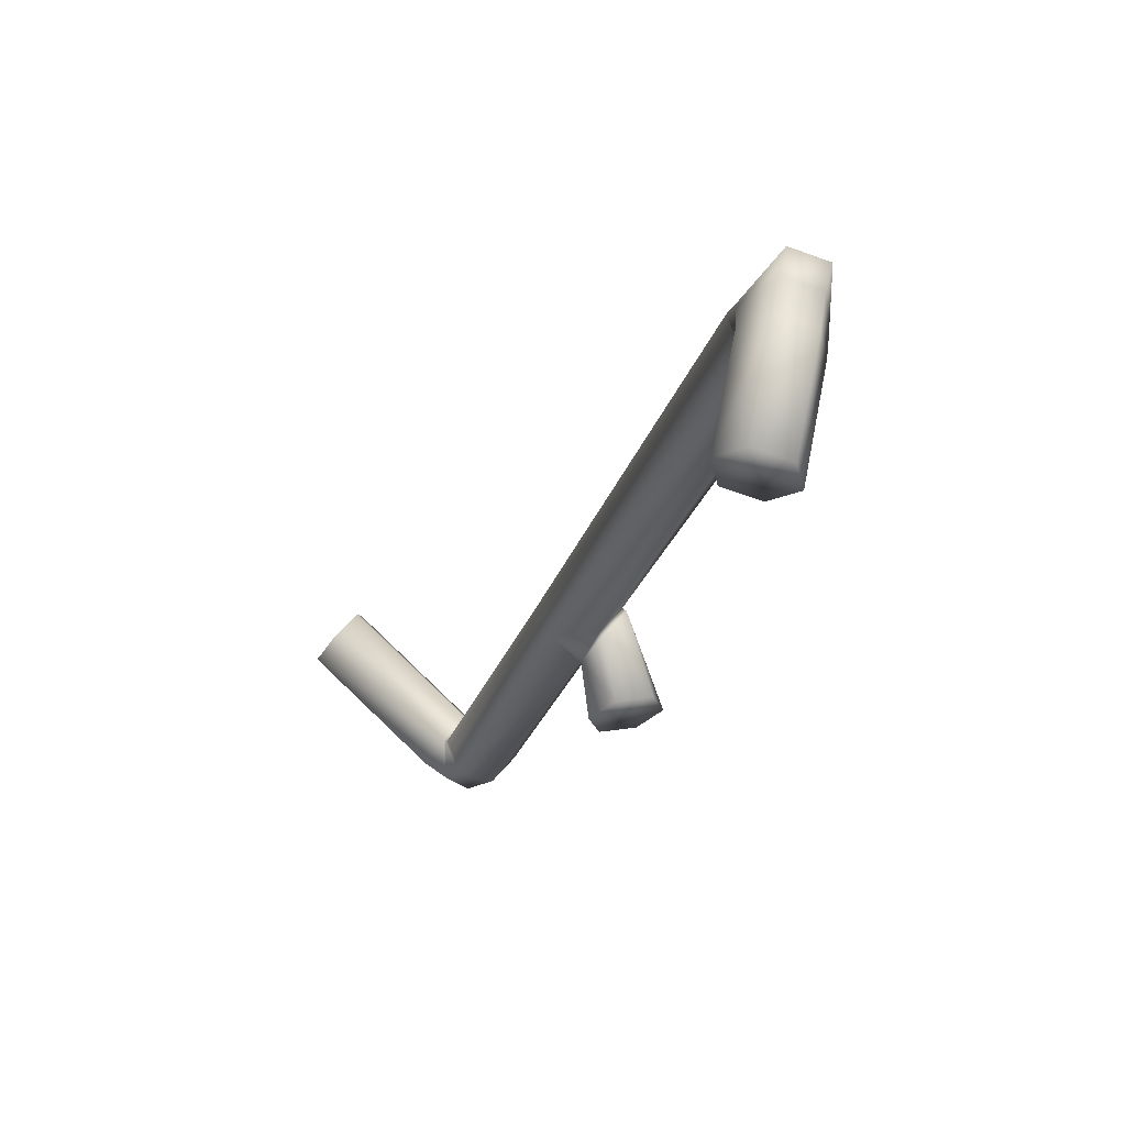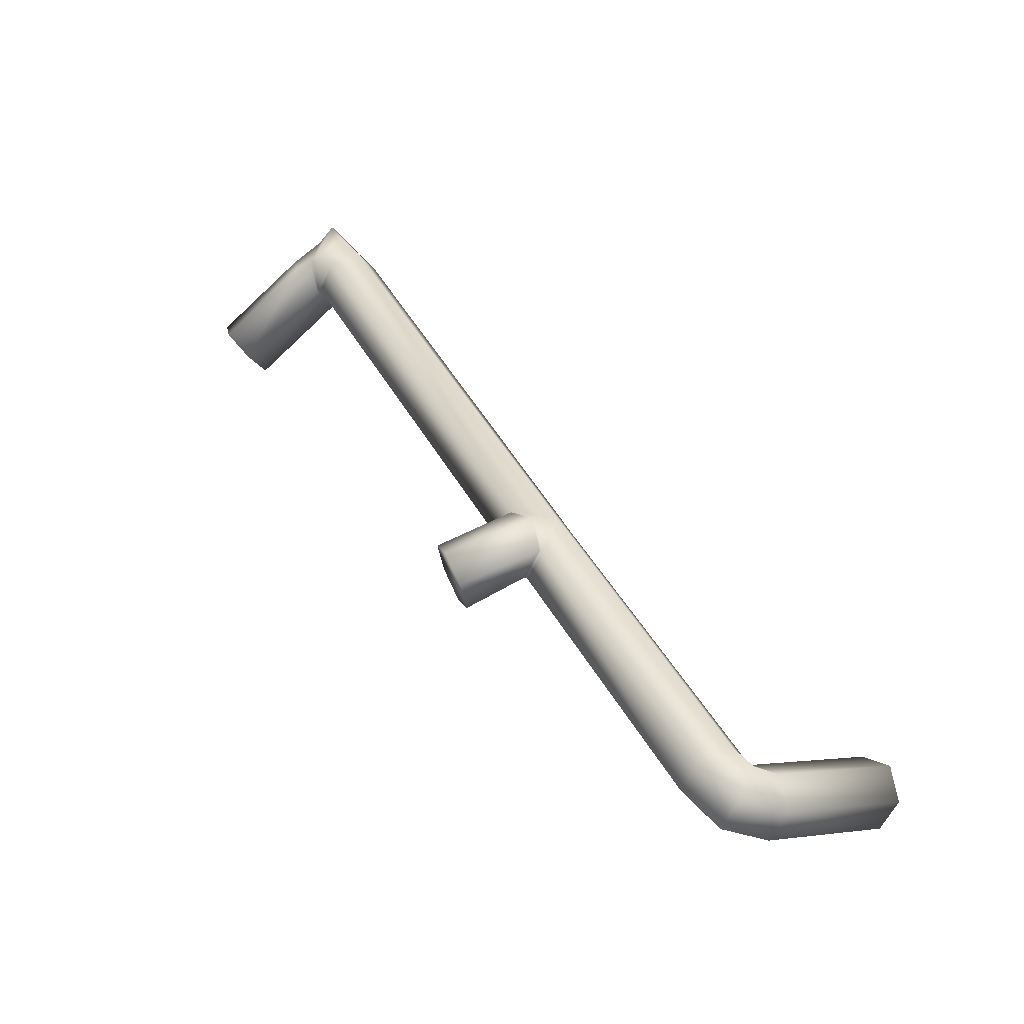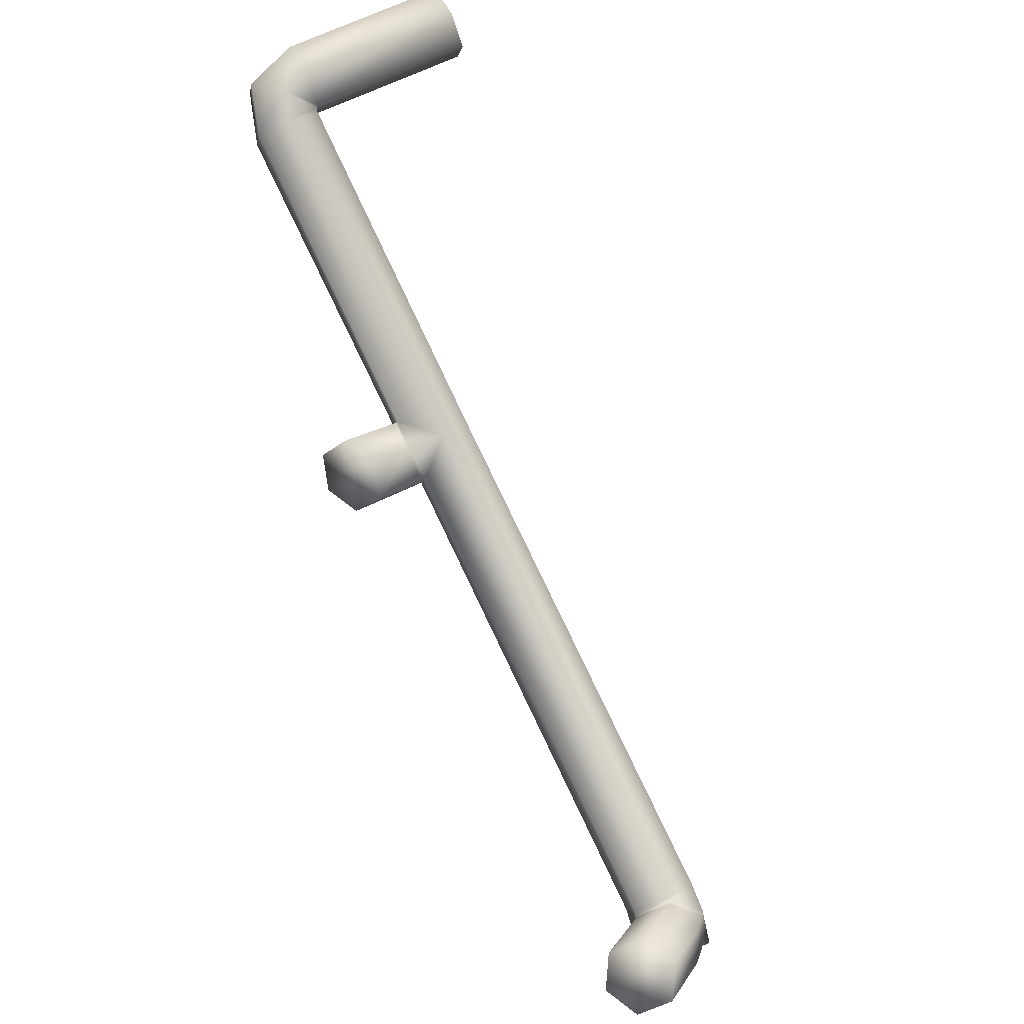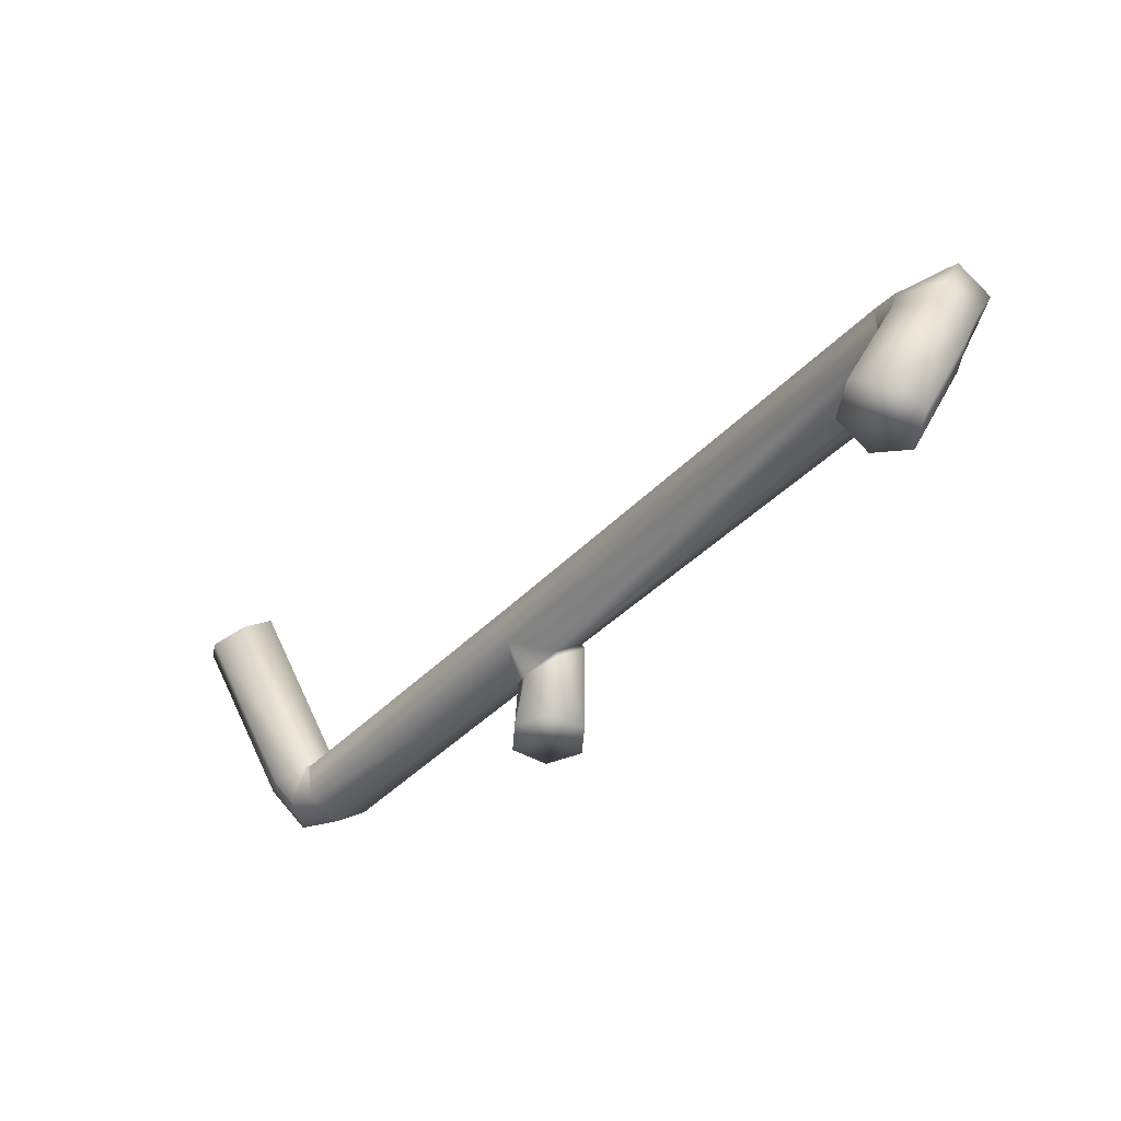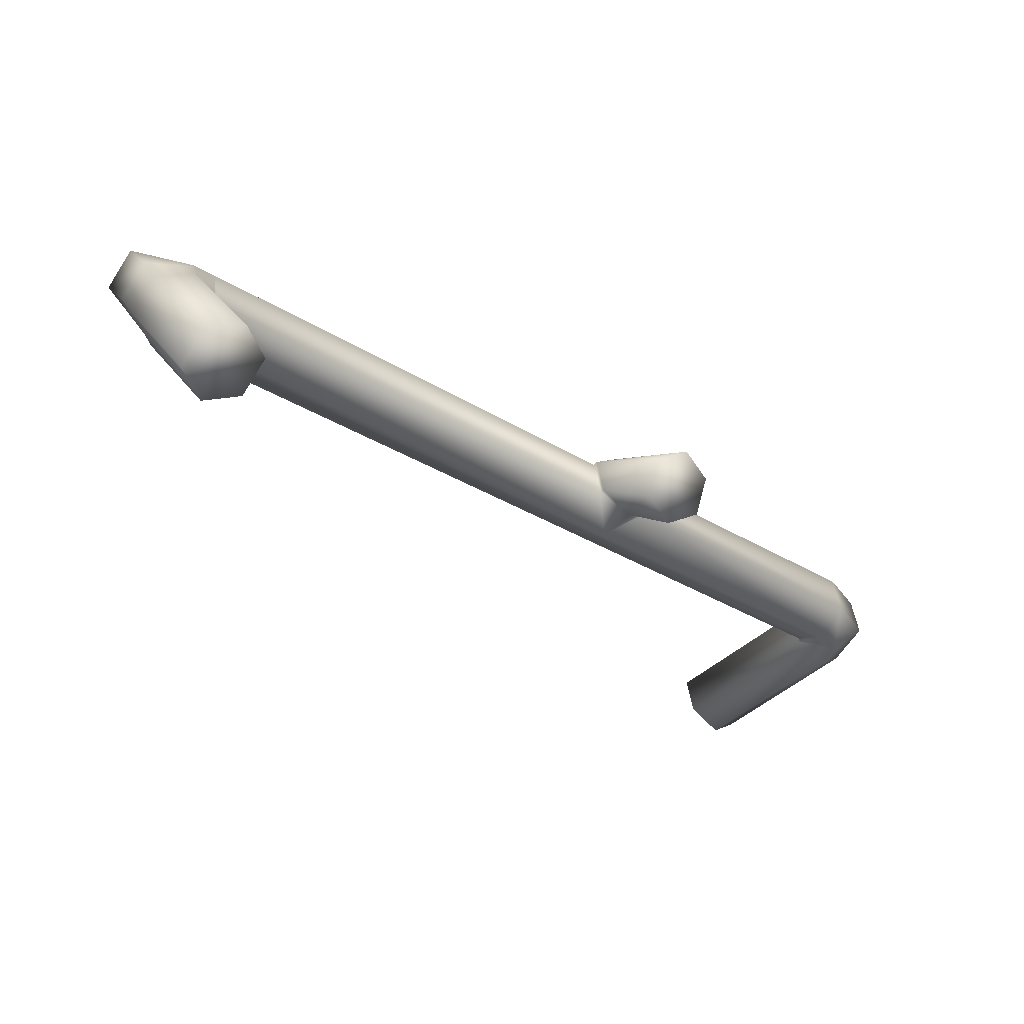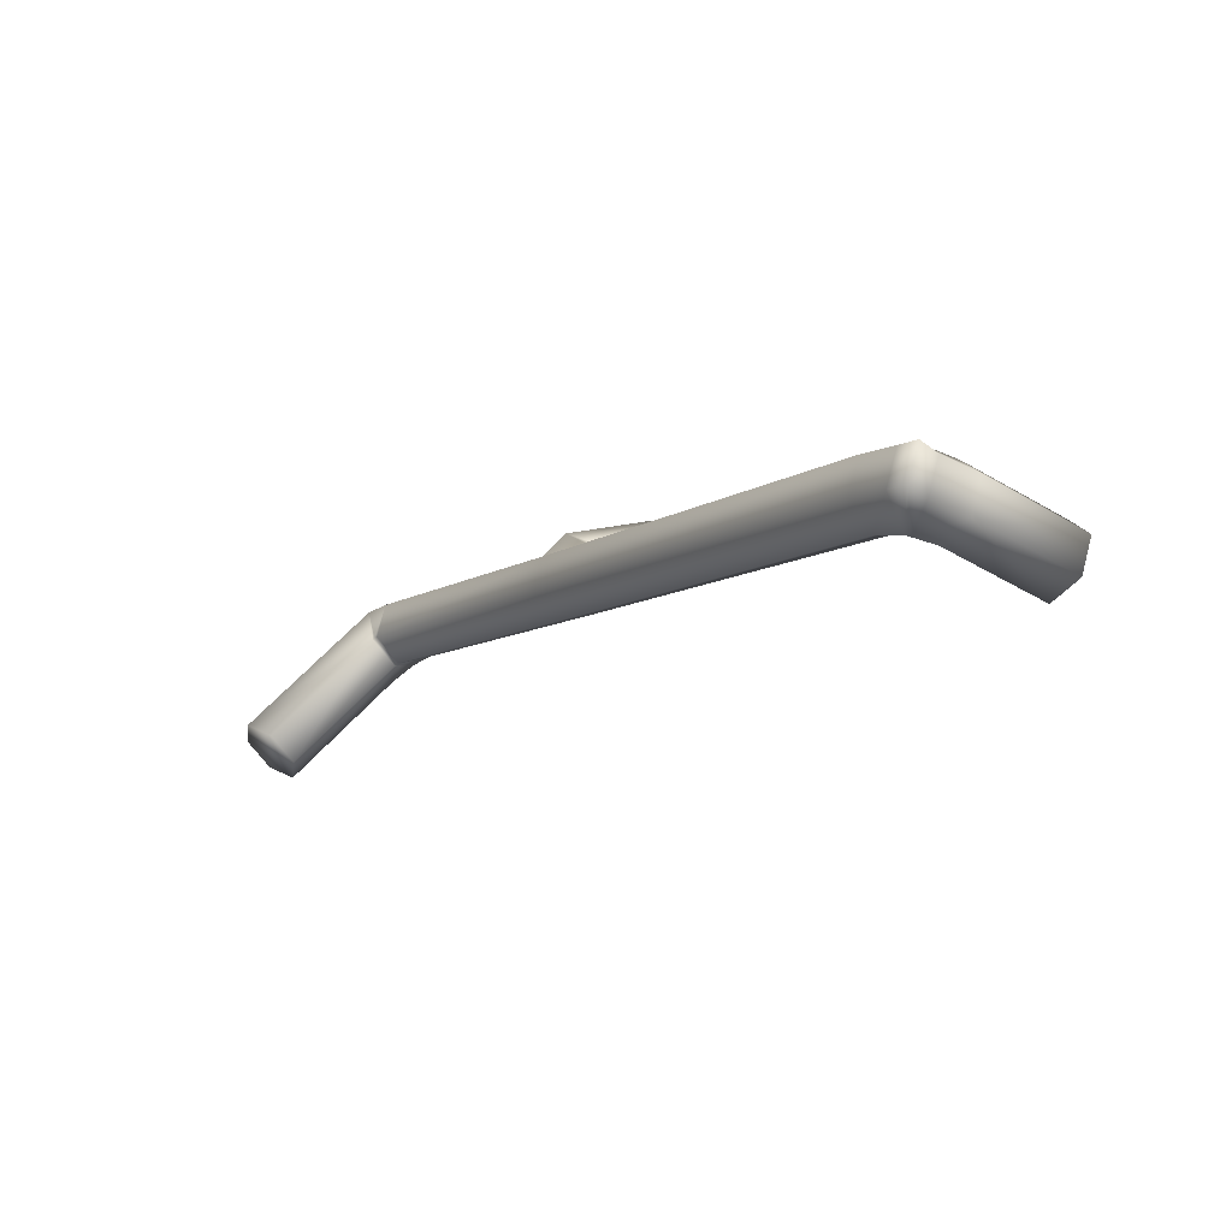
<metadata>
{"format":"obj","ext":"obj","renderer":"f3d","projection":"perspective","resolution":1024,"background":"white","views":[{"elev":-61.0,"azim":-20.6,"up":"+Y"},{"elev":-27.9,"azim":118.9,"up":"+Z"},{"elev":-53.2,"azim":-149.8,"up":"+Y"},{"elev":-78.0,"azim":-45.2,"up":"+Y"},{"elev":-79.4,"azim":58.0,"up":"+Y"},{"elev":71.3,"azim":-75.0,"up":"+Z"}]}
</metadata>
<code>
o Chassis-Lvl1-Base.008_Chassis-Lvl1_Cube.016
v -0.1129 -0.6341 1.118
v -0.1173 -0.7098 1.181
v -0.05254 -0.6329 1.293
v -0.05015 -0.5441 1.178
v 0.07537 -0.5441 1.178
v 0.07694 -0.6329 1.293
v 0.1417 -0.7098 1.181
v 0.1381 -0.6341 1.118
v 0.1403 -0.7395 1.174
v 0.1373 -0.8039 1.158
v 0.07455 -0.7439 1.068
v 0.07619 -0.7369 1.067
v -0.05015 -0.7243 1.058
v -0.05254 -0.7337 1.067
v 0.07619 -0.7433 1.304
v 0.07455 -0.8639 1.249
v -0.05204 -0.7369 1.067
v -0.05096 -0.7439 1.068
v -0.1137 -0.8039 1.158
v -0.1162 -0.7395 1.174
v 0.07694 -0.7337 1.067
v 0.07537 -0.7243 1.058
v 0.07455 -1.075 0.8481
v -0.05096 -1.075 0.8481
v 0.1373 -1.135 0.9388
v -0.1137 -1.135 0.9388
v -0.05096 -0.8639 1.249
v -0.05096 -1.195 1.029
v -0.09242 0.2705 -0.3514
v -0.02784 0.1822 -0.4068
v 0.07455 -1.195 1.029
v -0.05204 -0.7433 1.304
v -0.01482 0.806 -1.395
v 0.11 0.8104 -1.391
v 0.09577 0.2449 -0.4936
v -0.02389 0.9899 -1.28
v -0.03456 0.3646 -0.2918
v 0.08789 0.3706 -0.2879
v 0.1009 0.9942 -1.275
v 0.1536 0.339 -0.4341
v 0.1678 0.9045 -1.331
v -0.08176 0.8958 -1.339
v -0.03211 1.119 -1.477
v -0.08997 1.025 -1.537
v -0.5657 1.241 -1.388
v -0.5079 1.335 -1.329
v -0.004192 1.108 -1.355
v -0.4799 1.325 -1.207
v -0.092 0.9095 -1.353
v -0.03414 1.004 -1.293
v -0.5099 1.22 -1.145
v -0.5678 1.126 -1.204
v -0.1199 0.9201 -1.475
v -0.5957 1.136 -1.326
v 0.07852 1.058 -1.347
v -0.02583 0.9988 -1.289
v -0.08553 0.9017 -1.35
v -0.04086 0.864 -1.47
v 0.06072 0.9237 -1.527
v 0.1204 1.021 -1.465
v 0.0797 0.1351 -0.4352
v 0.1074 0.1246 -0.3141
v 0.0935 0.1303 -0.3105
v 0.1649 0.2181 -0.2549
v 0.1509 0.2237 -0.2513
v 0.1669 0.3327 -0.438
v 0.1095 0.2392 -0.4972
v 0.1947 0.3221 -0.3169
v 0.3715 0.07094 -0.4736
v 0.3242 0.1045 -0.584
v 0.1444 -0.007227 -0.5408
v 0.1918 -0.04082 -0.4305
v 0.3053 -0.001732 -0.3969
v 0.2106 0.06544 -0.6176
v -0.05225 -0.6832 1.363
v 0.0765 -0.6832 1.363
v -0.1166 -0.7272 1.177
v 0.0765 -0.7356 1.067
v -0.05225 -0.7356 1.067
v 0.1409 -0.7272 1.177
f 1 3 4
f 5 7 8
f 9 11 12
f 14 1 13
f 4 6 5
f 16 9 15
f 18 20 17
f 11 17 12
f 8 21 22
f 11 24 18
f 10 23 11
f 19 24 26
f 27 26 28
f 13 29 30
f 16 25 10
f 20 27 32
f 21 13 22
f 27 31 16
f 33 35 30
f 36 38 39
f 29 33 30
f 37 5 38
f 43 45 46
f 47 46 48
f 50 52 49
f 49 54 53
f 50 48 51
f 53 45 44
f 39 56 36
f 50 57 56
f 49 58 57
f 58 44 59
f 59 43 60
f 43 55 60
f 56 42 36
f 57 33 42
f 58 34 33
f 34 60 41
f 41 55 39
f 55 50 56
f 61 63 30
f 62 65 63
f 66 35 40
f 68 65 64
f 61 35 67
f 68 40 38
f 22 65 8
f 1 37 29
f 63 35 65
f 42 37 36
f 66 69 70
f 61 72 62
f 62 73 64
f 67 70 74
f 64 69 68
f 61 74 71
f 65 5 8
f 13 63 22
f 3 76 6
f 2 75 3
f 78 14 21
f 14 77 2
f 76 7 6
f 80 21 7
f 75 15 76
f 77 32 75
f 12 79 78
f 79 20 77
f 15 80 76
f 9 78 80
f 32 16 15
f 39 40 41
f 34 40 35
f 26 25 31
f 74 69 72
f 51 46 52
f 1 2 3
f 5 6 7
f 9 10 11
f 14 2 1
f 4 3 6
f 16 10 9
f 18 19 20
f 11 18 17
f 8 7 21
f 11 23 24
f 10 25 23
f 19 18 24
f 27 19 26
f 13 1 29
f 16 31 25
f 20 19 27
f 21 14 13
f 27 28 31
f 33 34 35
f 36 37 38
f 29 42 33
f 37 4 5
f 43 44 45
f 47 43 46
f 50 51 52
f 49 52 54
f 50 47 48
f 53 54 45
f 39 55 56
f 50 49 57
f 49 53 58
f 58 53 44
f 59 44 43
f 43 47 55
f 56 57 42
f 57 58 33
f 58 59 34
f 34 59 60
f 41 60 55
f 55 47 50
f 61 62 63
f 62 64 65
f 66 67 35
f 68 38 65
f 61 30 35
f 68 66 40
f 22 63 65
f 1 4 37
f 38 65 40
f 63 30 35
f 35 40 65
f 42 29 37
f 66 68 69
f 61 71 72
f 62 72 73
f 67 66 70
f 64 73 69
f 61 67 74
f 65 38 5
f 13 30 63
f 3 75 76
f 2 77 75
f 78 79 14
f 14 79 77
f 76 80 7
f 80 78 21
f 75 32 15
f 77 20 32
f 12 17 79
f 79 17 20
f 15 9 80
f 9 12 78
f 32 27 16
f 39 38 40
f 34 41 40
f 31 28 26
f 26 24 23
f 23 25 26
f 72 71 74
f 74 70 69
f 69 73 72
f 54 52 46
f 51 48 46
f 46 45 54

</code>
